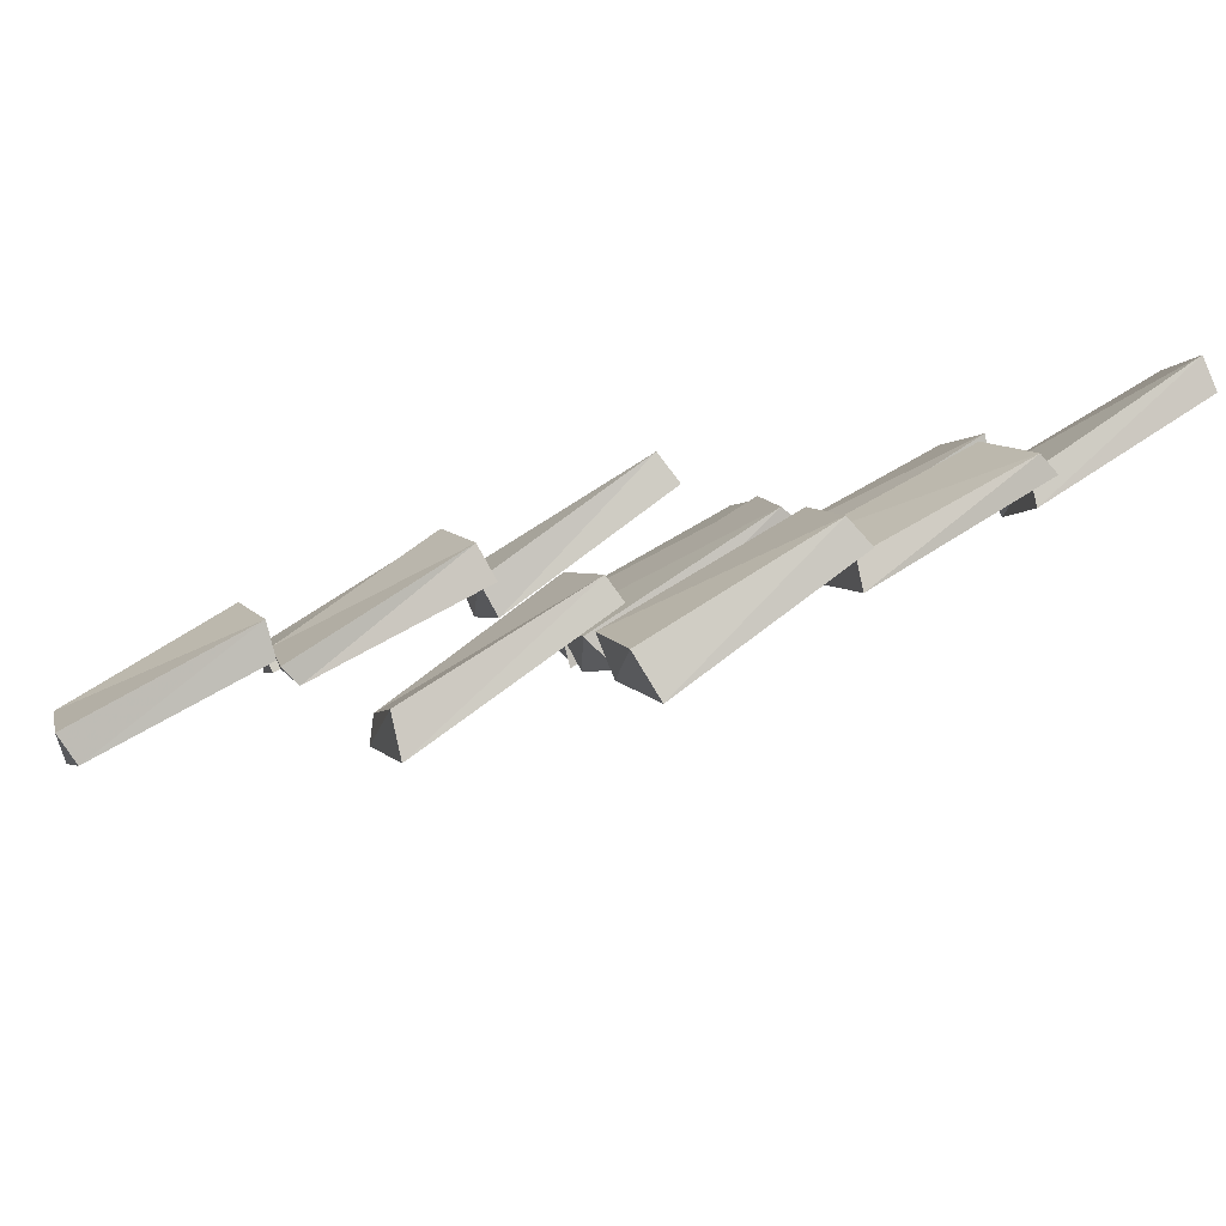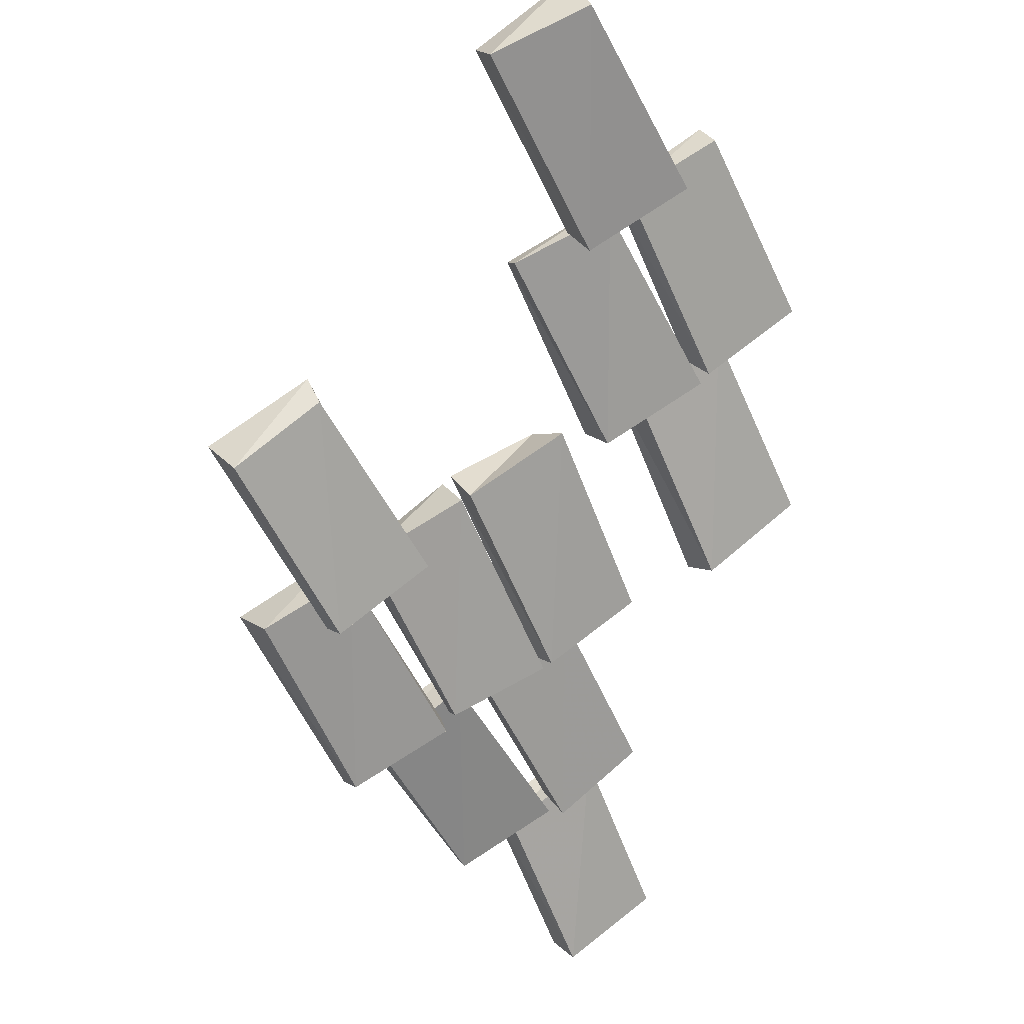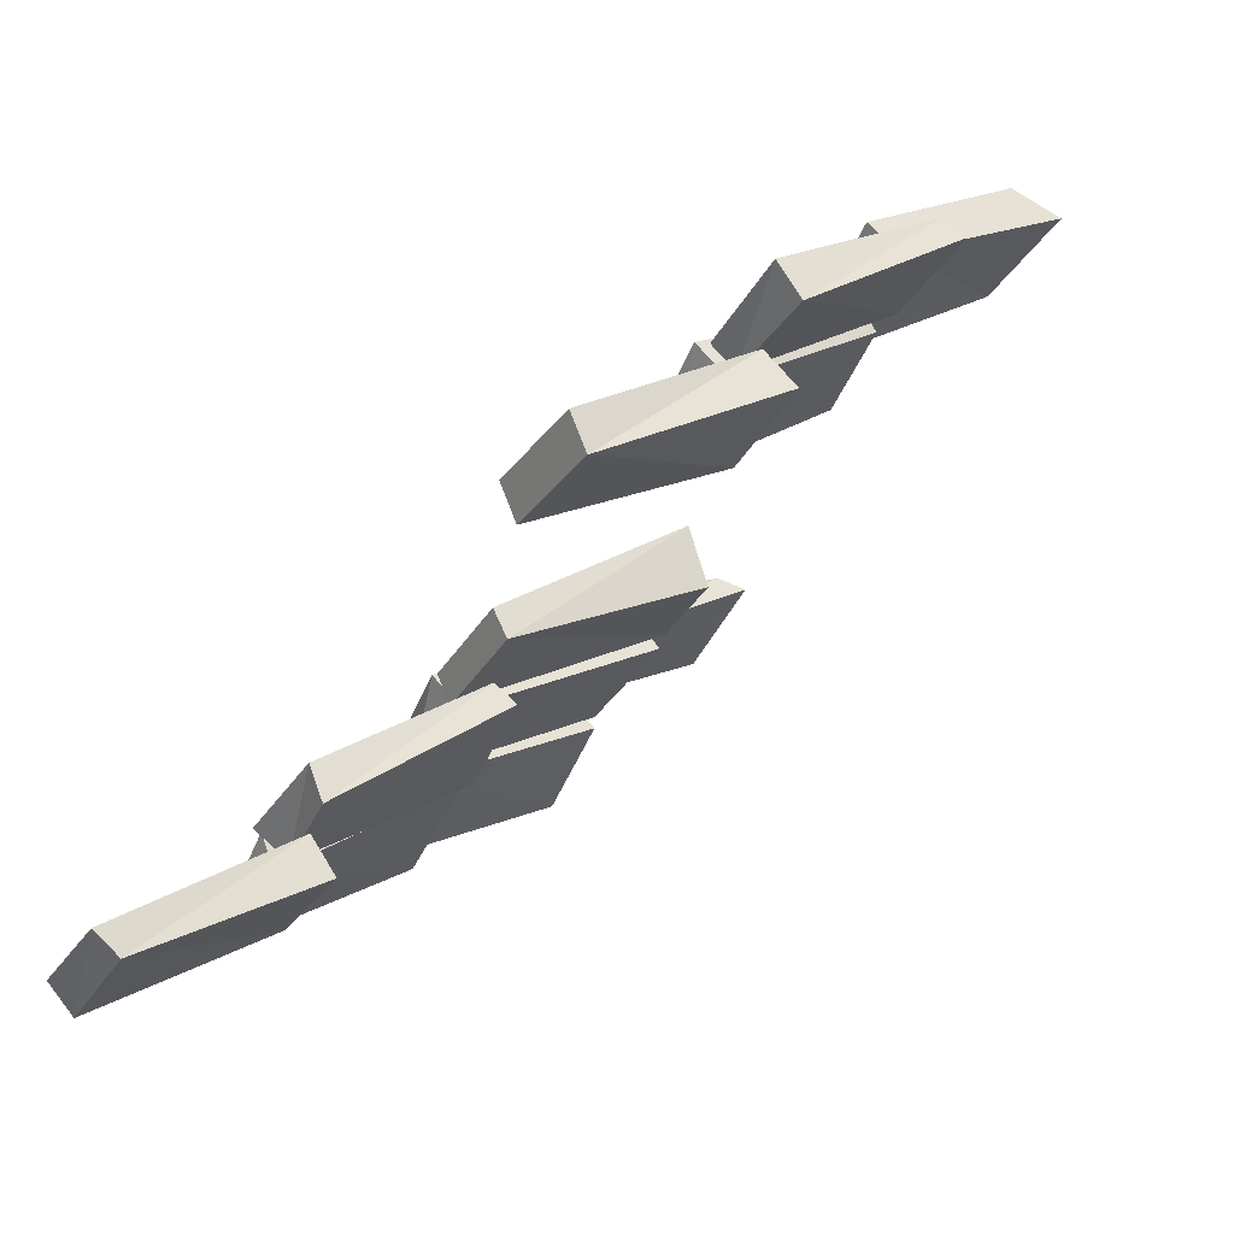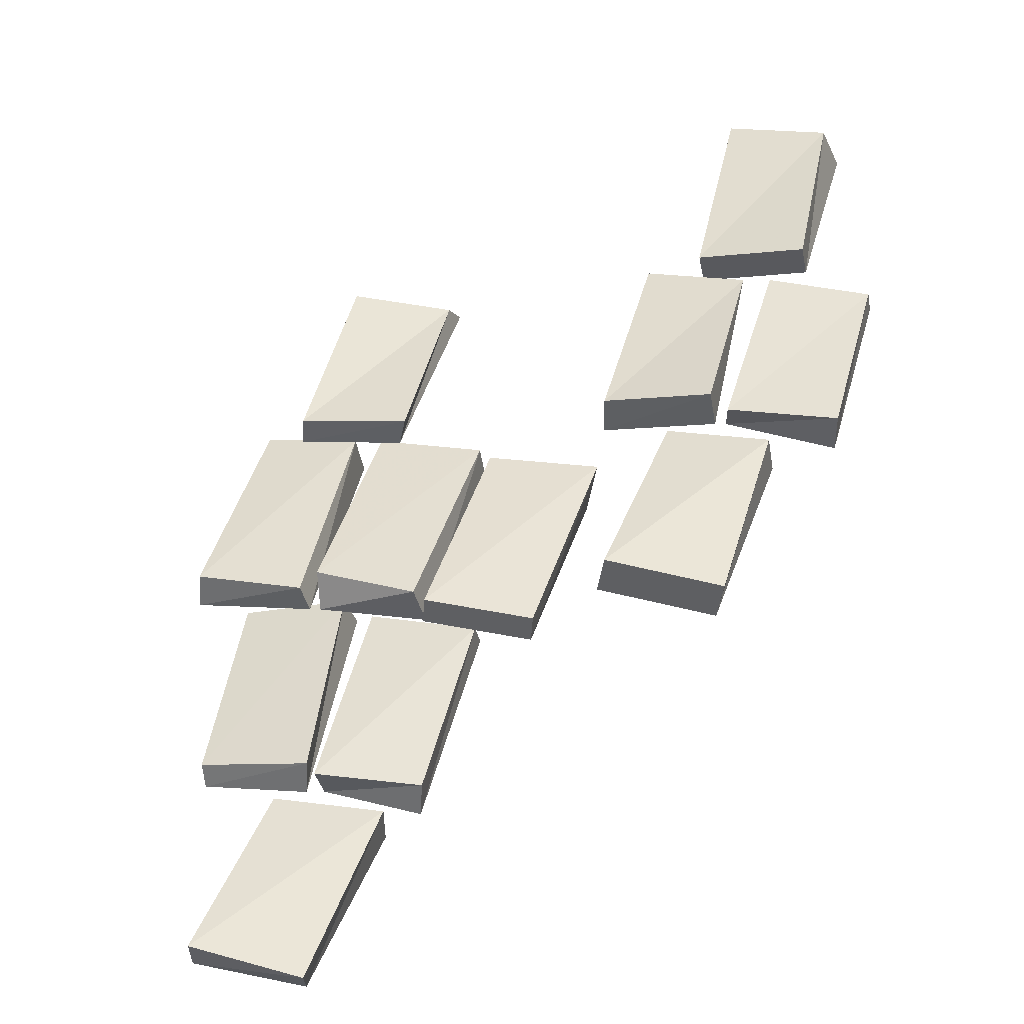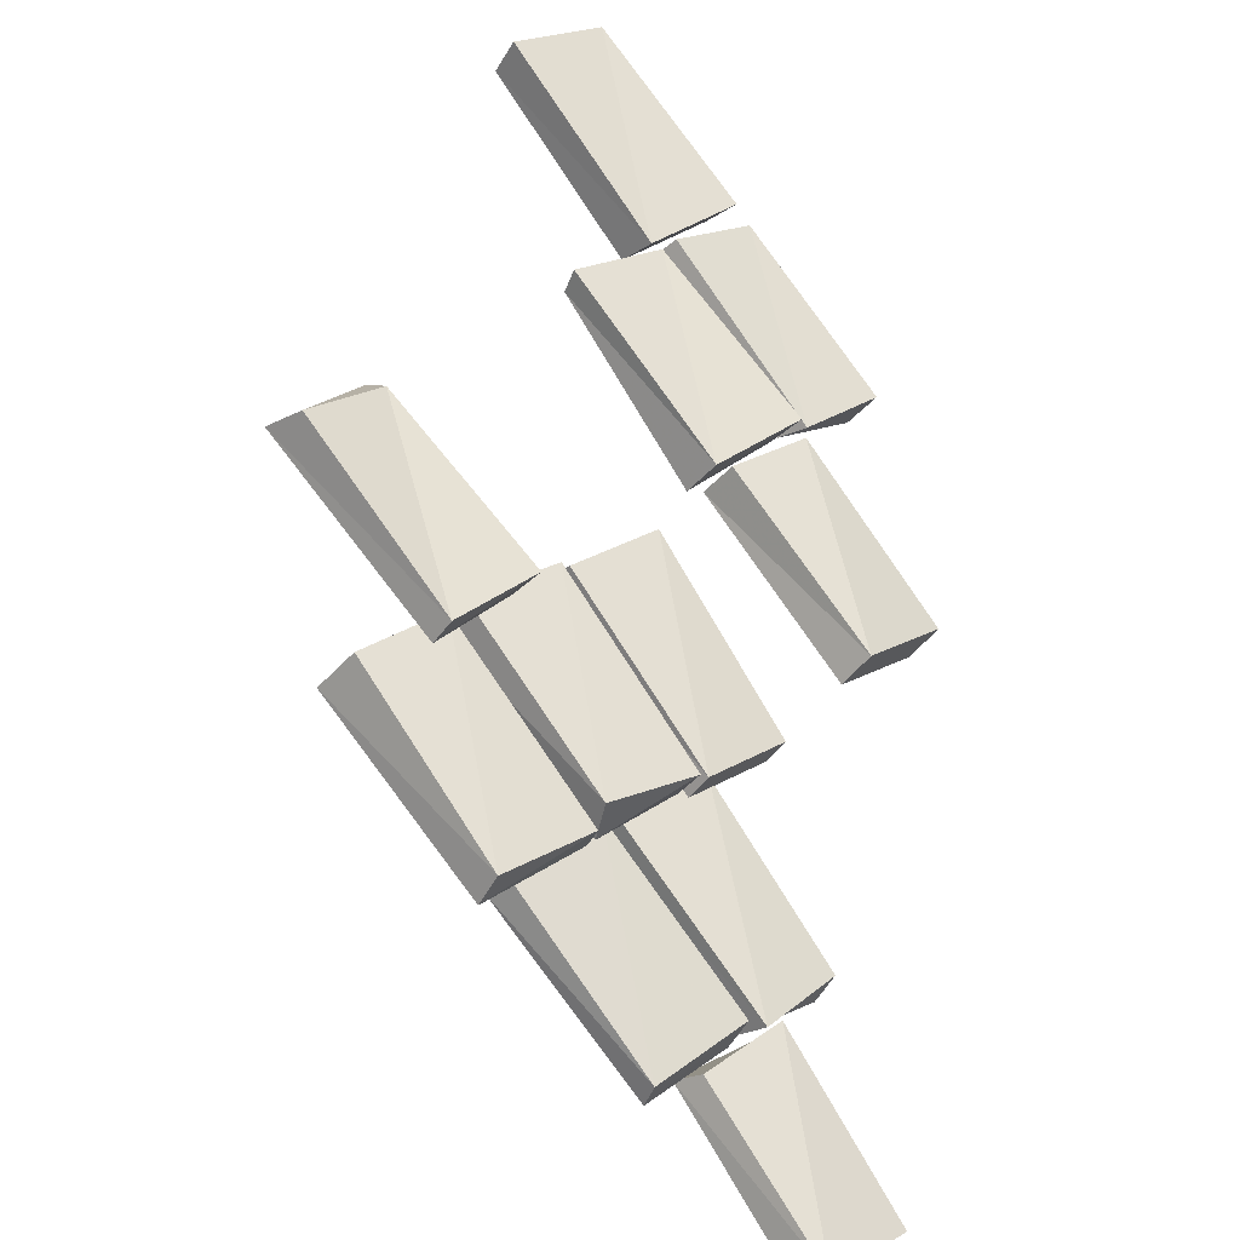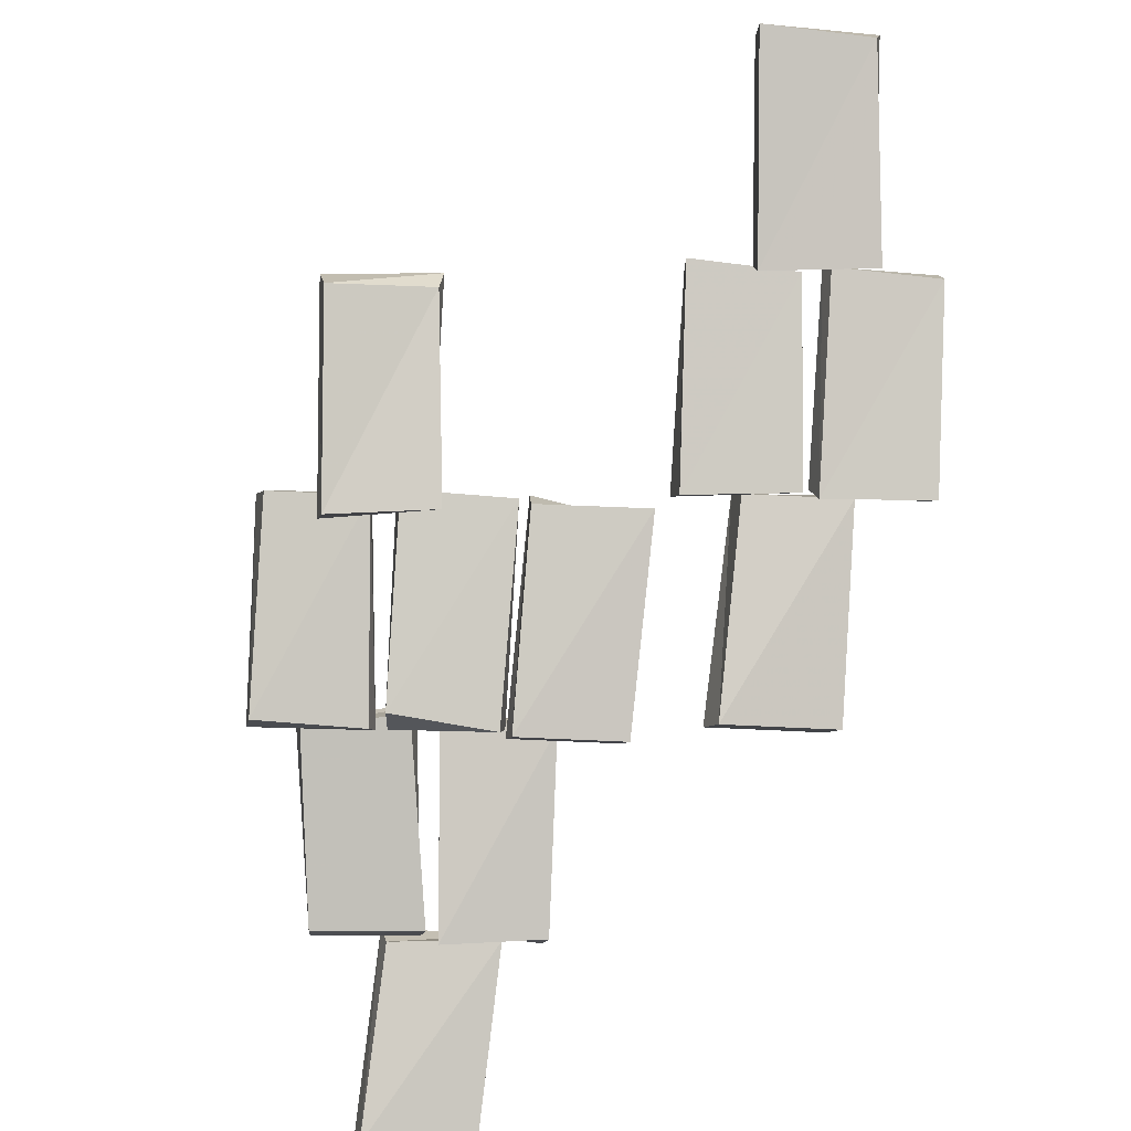
<metadata>
{"format":"obj","ext":"obj","renderer":"f3d","projection":"perspective","resolution":1024,"background":"white","views":[{"elev":-46.5,"azim":-117.7,"up":"+Z"},{"elev":77.3,"azim":-83.3,"up":"+Y"},{"elev":-43.2,"azim":17.8,"up":"+Y"},{"elev":4.3,"azim":-32.4,"up":"+Y"},{"elev":27.7,"azim":-96.4,"up":"+Y"},{"elev":48.2,"azim":-48.3,"up":"+Y"}]}
</metadata>
<code>
v -0.5391 -1.047 0.2891
v -0.4609 -1.062 0.3672
v -0.4766 -1.047 0.3906
v -0.5547 -1.023 0.3125
v -0.4062 -0.9297 0.2031
v -0.3281 -0.9531 0.2812
v -0.3438 -0.9219 0.3047
v -0.4219 -0.9141 0.2266
v -0.4688 -0.9062 0.1719
v -0.3984 -0.9062 0.25
v -0.4062 -0.875 0.2656
v -0.4766 -0.8828 0.1797
v -0.3594 -0.7656 0.05469
v -0.2812 -0.7578 0.1406
v -0.3047 -0.7344 0.1562
v -0.375 -0.75 0.07812
v -0.3828 -0.9062 0.2578
v -0.3203 -0.9219 0.3359
v -0.3281 -0.8906 0.3516
v -0.4062 -0.8828 0.2812
v -0.2656 -0.7734 0.1562
v -0.1953 -0.7734 0.2422
v -0.2109 -0.7578 0.2578
v -0.2812 -0.75 0.1719
v 0.1016 -0.4062 0.2188
v 0.1719 -0.3984 0.3047
v 0.1484 -0.375 0.3281
v 0.07812 -0.3828 0.2422
v 0.2188 -0.2656 0.1172
v 0.3047 -0.2734 0.1953
v 0.2656 -0.2422 0.2188
v 0.2031 -0.2344 0.1328
v -0.2812 -0.5781 0.02344
v -0.2031 -0.5781 0.09375
v -0.2109 -0.5547 0.1172
v -0.2891 -0.5547 0.03906
v -0.1406 -0.4453 -0.1016
v -0.0625 -0.4453 -0.01562
v -0.08594 -0.4375 0
v -0.1641 -0.4219 -0.07031
v -0.3281 -0.7422 0.1484
v -0.25 -0.75 0.2266
v -0.2734 -0.7188 0.2422
v -0.3359 -0.7031 0.1562
v -0.1953 -0.6172 0.03906
v -0.1094 -0.625 0.1172
v -0.1328 -0.5859 0.1406
v -0.2031 -0.5781 0.05469
v -0.2578 -0.75 0.2344
v -0.1797 -0.7656 0.3125
v -0.1875 -0.7422 0.3281
v -0.2656 -0.7266 0.25
v -0.1016 -0.6172 0.125
v -0.03906 -0.6484 0.2031
v -0.04688 -0.6016 0.2344
v -0.125 -0.5938 0.1484
v -0.4141 -0.7422 0.04688
v -0.3359 -0.7422 0.1406
v -0.3516 -0.7188 0.1484
v -0.4219 -0.7109 0.0625
v -0.2734 -0.6172 -0.07031
v -0.2031 -0.6094 0.01562
v -0.2266 -0.5781 0.03906
v -0.2891 -0.5781 -0.03906
v -0.1484 -0.7109 0.3828
v -0.0625 -0.7344 0.4609
v -0.07031 -0.7031 0.4844
v -0.1562 -0.6797 0.4062
v 0.007812 -0.5938 0.2812
v 0.08594 -0.6016 0.3594
v 0.0625 -0.5703 0.3828
v -0.007812 -0.5625 0.3047
v 0.03125 -0.5547 0.3516
v 0.1094 -0.5781 0.4297
v 0.09375 -0.5469 0.4531
v 0.01562 -0.5391 0.375
v 0.1562 -0.4219 0.2578
v 0.2344 -0.4375 0.3359
v 0.2188 -0.4219 0.3516
v 0.1484 -0.4062 0.2734
v -0.05469 -0.5625 0.2578
v 0.02344 -0.5547 0.3438
v 0 -0.5234 0.3672
v -0.07031 -0.5312 0.2812
v 0.07031 -0.4219 0.1641
v 0.1328 -0.4219 0.2422
v 0.125 -0.4062 0.2578
v 0.0625 -0.3984 0.1719
f 1 2 3
f 1 3 4
f 1 4 5
f 1 5 2
f 2 5 6
f 2 6 7
f 2 7 3
f 3 7 4
f 4 7 8
f 4 8 5
f 5 8 6
f 6 8 7
f 9 10 11
f 9 11 12
f 9 12 13
f 9 13 10
f 10 13 14
f 10 14 15
f 10 15 11
f 11 15 12
f 12 15 16
f 12 16 13
f 13 16 14
f 14 16 15
f 17 18 19
f 17 19 20
f 17 20 21
f 17 21 18
f 18 21 22
f 18 22 23
f 18 23 19
f 19 23 20
f 20 23 24
f 20 24 21
f 21 24 22
f 22 24 23
f 25 26 27
f 25 27 28
f 25 28 29
f 25 29 26
f 26 29 30
f 26 30 31
f 26 31 27
f 27 31 28
f 28 31 32
f 28 32 29
f 29 32 30
f 30 32 31
f 33 34 35
f 33 35 36
f 33 36 37
f 33 37 34
f 34 37 38
f 34 38 39
f 34 39 35
f 35 39 36
f 36 39 40
f 36 40 37
f 37 40 38
f 38 40 39
f 41 42 43
f 41 43 44
f 41 44 45
f 41 45 42
f 42 45 46
f 42 46 47
f 42 47 43
f 43 47 44
f 44 47 48
f 44 48 45
f 45 48 46
f 46 48 47
f 49 50 51
f 49 51 52
f 49 52 53
f 49 53 50
f 50 53 54
f 50 54 55
f 50 55 51
f 51 55 52
f 52 55 56
f 52 56 53
f 53 56 54
f 54 56 55
f 57 58 59
f 57 59 60
f 57 60 61
f 57 61 58
f 58 61 62
f 58 62 63
f 58 63 59
f 59 63 60
f 60 63 64
f 60 64 61
f 61 64 62
f 62 64 63
f 65 66 67
f 65 67 68
f 65 68 69
f 65 69 66
f 66 69 70
f 66 70 71
f 66 71 67
f 67 71 68
f 68 71 72
f 68 72 69
f 69 72 70
f 70 72 71
f 73 74 75
f 73 75 76
f 73 76 77
f 73 77 74
f 74 77 78
f 74 78 79
f 74 79 75
f 75 79 76
f 76 79 80
f 76 80 77
f 77 80 78
f 78 80 79
f 81 82 83
f 81 83 84
f 81 84 85
f 81 85 82
f 82 85 86
f 82 86 87
f 82 87 83
f 83 87 84
f 84 87 88
f 84 88 85
f 85 88 86
f 86 88 87

</code>
